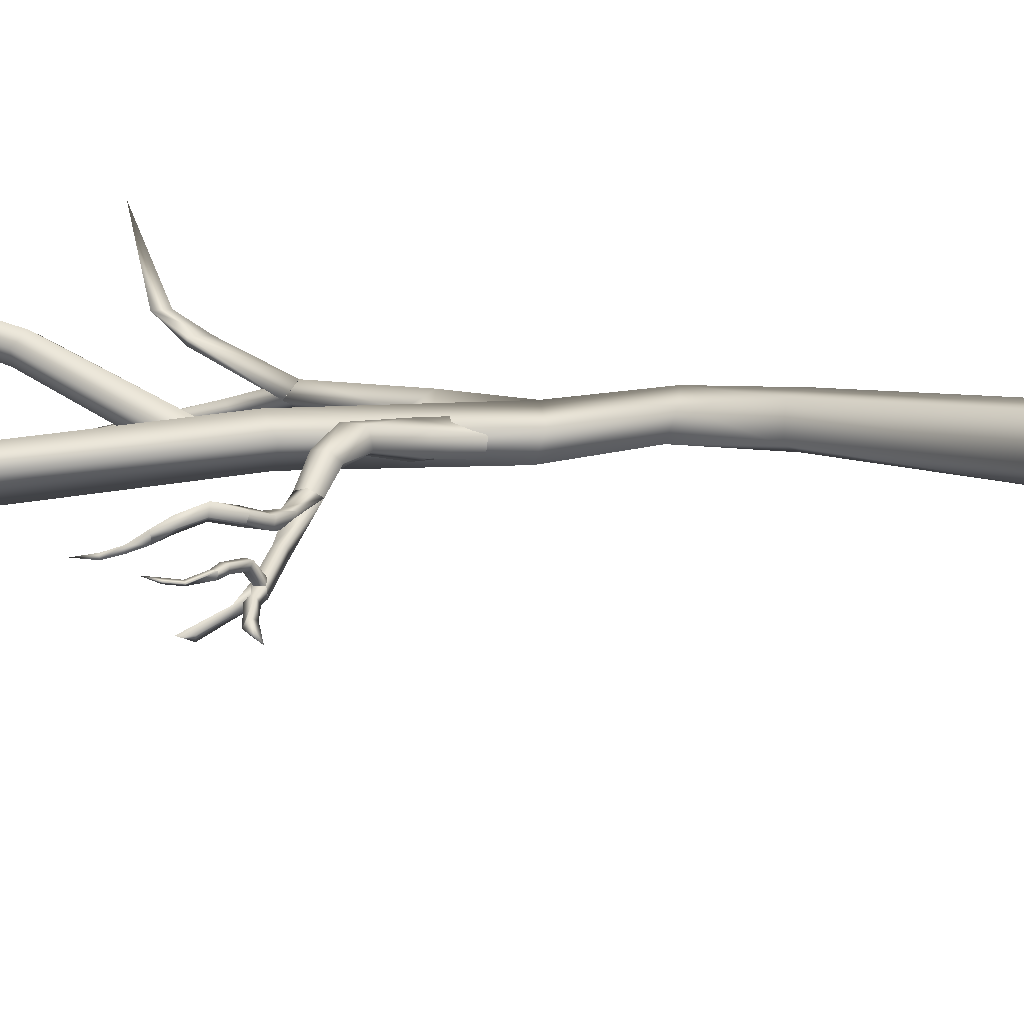
<metadata>
{"format":"obj","ext":"obj","renderer":"f3d","projection":"perspective","resolution":1024,"background":"white","views":[{"elev":17.0,"azim":-58.3,"up":"+Z"}]}
</metadata>
<code>
g TreeBranch1
v -1.189 11.36 0.4244
v -0.9192 11.24 0.1613
v -0.9591 11.21 0.1723
v 0.3083 8.315 0.4254
v 0.1836 8.027 -0.07209
v 0.1686 7.973 -0.01034
v 0.1836 8.027 -0.07209
v 0.1792 7.759 -0.1044
v 0.195 7.822 -0.1787
v 0.09696 7.138 -0.274
v 0.02229 7.169 -0.3282
v 0.08489 7.554 -0.436
v -0.001097 7.176 -0.1797
v 0.09209 7.842 -0.1023
v 0.07093 7.603 -0.353
v -0.1871 8.142 -0.5759
v -0.001097 7.176 -0.1797
v -0.01435 7.579 -0.328
v -0.2189 8.217 -0.5251
v -0.0003833 7.529 -0.4109
v -0.2473 8.102 -0.5684
v -0.4571 8.51 -0.5792
v -0.4607 8.507 -0.62
v -0.4234 8.556 -0.5778
v -0.2183 8.217 -0.5255
v -0.6099 9.047 -0.4642
v -1.9 6.31 -0.4111
v -1.91 6.348 -0.4101
v -1.833 6.347 -0.3978
v -1.824 6.301 -0.3985
v -1.829 6.305 -0.4445
v -1.904 6.313 -0.4502
v -1.68 6.284 -0.4205
v -1.673 6.334 -0.4183
v -1.565 6.295 -0.5289
v -1.689 6.3 -0.4684
v -1.601 6.278 -0.5553
v -1.618 6.318 -0.5665
v -1.573 6.356 -0.5702
v -1.565 6.295 -0.5289
v -1.673 6.334 -0.4183
v -1.682 6.35 -0.4662
v -1.618 6.318 -0.5665
v -1.689 6.3 -0.4684
v -1.833 6.347 -0.3978
v -1.829 6.305 -0.4445
v -1.838 6.351 -0.4437
v -1.914 6.351 -0.4493
v -1.91 6.348 -0.4101
v -1.904 6.313 -0.4502
v -1.9 6.31 -0.4111
v -1.904 6.313 -0.4502
v -2.036 6.383 -0.452
v -2.047 6.366 -0.4356
v -2.036 6.387 -0.4245
v -1.91 6.348 -0.4101
v -2.115 6.438 -0.4219
v -2.098 6.455 -0.4099
v -2.149 6.53 -0.3996
v -2.036 6.383 -0.452
v -1.904 6.313 -0.4502
v -1.914 6.351 -0.4493
v -1.91 6.348 -0.4101
v -2.036 6.387 -0.4245
v -2.098 6.455 -0.4099
v -2.099 6.451 -0.4372
v -2.047 6.366 -0.4356
v -2.149 6.53 -0.3996
v -2.115 6.438 -0.4219
v -1.043 6.356 -0.3285
v -1.354 6.411 -0.4601
v -1.087 6.484 -0.3055
v -1.339 6.345 -0.4609
v -1.318 6.353 -0.5239
v -1.006 6.407 -0.3829
v -1.58 6.284 -0.6157
v -1.6 6.277 -0.5487
v -1.609 6.348 -0.5442
v -1.032 6.485 -0.3696
v -1.318 6.353 -0.5239
v -1.006 6.407 -0.3829
v -1.333 6.418 -0.5232
v -1.354 6.411 -0.4601
v -1.087 6.484 -0.3055
v -1.588 6.354 -0.6113
v -1.58 6.284 -0.6157
v -1.609 6.348 -0.5442
v -1.608 6.349 -0.5456
v -1.761 6.337 -0.5997
v -1.728 6.369 -0.6241
v -1.6 6.277 -0.5487
v -1.758 6.342 -0.6478
v -1.58 6.283 -0.6143
v -1.901 6.424 -0.7051
v -1.95 6.497 -0.7072
v -1.749 6.358 -0.6769
v -1.89 6.435 -0.7418
v -1.58 6.283 -0.6143
v -1.749 6.358 -0.6769
v -1.758 6.342 -0.6478
v -1.588 6.354 -0.6113
v -1.728 6.369 -0.6241
v -1.608 6.349 -0.5456
v -1.876 6.449 -0.7039
v -1.89 6.435 -0.7418
v -1.761 6.337 -0.5997
v -1.95 6.497 -0.7072
v -1.213 6.484 -0.3888
v -1.032 6.485 -0.3696
v -1.087 6.484 -0.3055
v -1.198 6.424 -0.4367
v -1.317 6.483 -0.4114
v -1.332 6.423 -0.4082
v -1.339 6.474 -0.3256
v -1.224 6.45 -0.3418
v -1.438 6.515 -0.2845
v -1.445 6.512 -0.3751
v -1.463 6.467 -0.347
v -1.198 6.424 -0.4367
v -1.043 6.356 -0.3285
v -1.032 6.485 -0.3696
v -1.191 6.394 -0.3556
v -1.332 6.423 -0.4082
v -1.224 6.45 -0.3418
v -1.095 6.407 -0.2791
v -1.087 6.484 -0.3055
v -1.213 6.484 -0.3888
v -1.339 6.474 -0.3256
v -1.313 6.416 -0.3473
v -1.438 6.515 -0.2845
v -1.442 6.459 -0.2984
v -1.463 6.467 -0.347
v -1.804 6.716 -0.3229
v -1.779 6.738 -0.3563
v -1.696 6.679 -0.3122
v -1.726 6.651 -0.273
v -1.727 6.633 -0.3251
v -1.797 6.714 -0.3928
v -1.718 6.651 -0.3564
v -1.604 6.55 -0.2283
v -1.573 6.588 -0.2658
v -1.438 6.515 -0.2839
v -1.621 6.547 -0.2921
v -1.442 6.459 -0.2984
v -1.463 6.467 -0.3476
v -1.445 6.512 -0.3751
v -1.438 6.515 -0.2839
v -1.573 6.588 -0.2658
v -1.595 6.571 -0.3229
v -1.463 6.467 -0.3476
v -1.621 6.547 -0.2921
v -1.727 6.633 -0.3251
v -1.718 6.651 -0.3564
v -1.696 6.679 -0.3122
v -1.797 6.714 -0.3928
v -1.779 6.738 -0.3563
v -1.804 6.716 -0.3229
v -1.843 6.815 -0.4213
v -1.779 6.738 -0.3563
v -1.867 6.8 -0.3891
v -1.797 6.714 -0.3928
v -1.866 6.801 -0.4293
v -1.917 6.893 -0.4572
v -1.907 6.902 -0.4291
v -1.889 6.9 -0.4539
v -1.923 7.045 -0.4683
v -1.797 6.714 -0.3928
v -1.779 6.738 -0.3563
v -1.843 6.815 -0.4213
v -1.866 6.801 -0.4293
v -1.889 6.9 -0.4539
v -1.917 6.893 -0.4572
v -1.923 7.045 -0.4683
v -0.3113 6.294 -0.329
v -0.07124 6.129 -0.2572
v -0.07002 6.158 -0.3765
v -0.2991 6.295 -0.2063
v -0.6702 6.35 -0.2172
v -0.2714 6.408 -0.1728
v 4.089e-05 6.211 -0.1986
v -0.266 6.477 -0.2711
v 0.04543 6.29 -0.2782
v -0.6848 6.368 -0.09571
v -0.6999 6.504 -0.1035
v -0.8687 6.373 -0.2229
v -0.9181 6.424 -0.1563
v -0.9054 6.517 -0.1765
v -1.095 6.407 -0.2791
v -1.043 6.356 -0.3285
v -1.087 6.484 -0.3055
v -0.266 6.477 -0.2711
v 0.00347 6.259 -0.3883
v 0.04543 6.29 -0.2782
v -0.2903 6.409 -0.3682
v -0.3113 6.294 -0.329
v -0.07002 6.158 -0.3765
v -0.6481 6.456 -0.2515
v -0.6702 6.35 -0.2172
v -0.6424 6.532 -0.1759
v -0.8284 6.44 -0.2804
v -0.8687 6.373 -0.2229
v -1.043 6.356 -0.3285
v -1.006 6.407 -0.3829
v -1.032 6.485 -0.3696
v -0.8503 6.529 -0.2527
v -0.9054 6.517 -0.1765
v -1.087 6.484 -0.3055
v -0.6999 6.504 -0.1035
v -0.2714 6.408 -0.1728
v -0.7449 11.24 -0.2231
v -0.7696 11.05 -0.02422
v -0.7893 11.26 -0.2192
v -0.7129 11.03 -0.04847
v -0.7555 11.01 -0.089
v -0.7678 11.21 -0.2565
v -0.849 11.35 -0.3587
v -0.8256 11.35 -0.3754
v -0.8406 11.37 -0.3368
v -0.7889 11.26 -0.219
v -0.9925 11.54 -0.3771
v -0.7886 10.85 -0.004512
v -0.7823 10.85 -0.06463
v -0.8798 10.85 -0.02436
v -0.8122 11.02 -0.06475
v -0.8344 10.87 -0.07572
v -0.8122 11.02 -0.06475
v -0.8798 10.85 -0.02436
v -0.7555 11.01 -0.089
v -0.7823 10.85 -0.06463
v -0.7129 11.03 -0.04847
v -0.8122 11.24 -0.2526
v -0.7678 11.21 -0.2565
v -0.849 11.35 -0.3587
v -0.7893 11.26 -0.2192
v -0.7696 11.05 -0.02422
v -0.7889 11.26 -0.219
v -0.8406 11.37 -0.3368
v -0.9925 11.54 -0.3771
v -0.8256 11.35 -0.3754
v -0.9238 11.14 0.08947
v -0.8798 10.85 -0.02436
v -0.8868 11.15 0.08267
v -0.7823 10.85 -0.06463
v -0.8425 11.16 0.1194
v -0.9192 11.24 0.1613
v -0.9867 11.22 0.1344
v -0.8898 11.12 0.1339
v -0.9591 11.21 0.1723
v -0.9114 10.61 -0.3441
v -0.7711 10.33 -0.08509
v -0.7335 10.4 -0.03391
v -0.9436 10.65 -0.2934
v -0.9974 10.81 -0.5497
v -0.8517 10.35 0.02969
v -1.028 10.84 -0.49
v -1.002 10.61 -0.3019
v -1.09 10.81 -0.5009
v -0.9114 10.61 -0.3441
v -0.8432 10.3 -0.04362
v -0.7711 10.33 -0.08509
v -0.9701 10.58 -0.3526
v -1.06 10.77 -0.5606
v -0.9974 10.81 -0.5497
v -1.09 10.81 -0.5009
v -1.002 10.61 -0.3019
v -0.8517 10.35 0.02969
v -0.7626 10.14 0.06581
v -0.8432 10.3 -0.04362
v -0.7711 10.33 -0.08509
v -0.7601 10.18 0.1547
v -0.682 10.16 0.007862
v -0.7504 9.957 0.1356
v -0.6982 9.972 0.2344
v -0.6827 9.952 0.03772
v -0.7079 9.049 0.07431
v -0.6528 9.037 0.1549
v -0.5655 9.972 0.08877
v -0.6274 10.22 0.06499
v -0.5485 9.057 0.02844
v -0.6434 9.061 -0.005785
v -0.5107 8.265 -0.1217
v -0.6275 8.283 -0.137
v -0.4931 7.264 -0.4854
v -0.5538 7.442 -0.4585
v -0.6811 8.251 -0.03635
v -0.5982 8.214 0.0378
v -0.6615 7.356 -0.3268
v -0.5793 7.198 -0.2757
v -0.5115 7.116 -0.3721
v -0.5107 8.265 -0.1217
v -0.4931 7.264 -0.4854
v -0.4947 8.223 -0.01404
v -0.5793 7.198 -0.2757
v -0.5485 9.057 0.02844
v -0.5982 8.214 0.0378
v -0.556 9.042 0.127
v -0.5655 9.972 0.08877
v -0.6528 9.037 0.1549
v -0.6134 10.02 0.215
v -0.6982 9.972 0.2344
v -0.6274 10.22 0.06499
v -0.6765 10.23 0.1522
v -0.7601 10.18 0.1547
v -0.8517 10.35 0.02969
v -0.7835 10.41 0.03406
v -0.7335 10.4 -0.03391
v -0.682 10.16 0.007862
v -0.7711 10.33 -0.08509
v -0.815 10.56 -0.1041
v -0.7711 10.33 -0.08509
v -0.7335 10.4 -0.03391
v -0.8212 10.57 -0.01914
v -0.7823 10.85 -0.06463
v -0.7835 10.41 0.03406
v -0.8517 10.35 0.02969
v -0.7893 10.85 -0.004228
v -0.8875 10.54 -0.03808
v -0.8798 10.85 -0.02436
v -0.9177 10.49 -0.162
v -0.8875 10.54 -0.03808
v -0.8517 10.35 0.02969
v -0.8706 10.57 -0.1201
v -0.8798 10.85 -0.02436
v -0.8336 10.87 -0.076
v -0.815 10.56 -0.1041
v -0.7711 10.33 -0.08509
v -0.7823 10.85 -0.06463
v -1.03 10.84 -0.4891
v -1.095 10.97 -0.5859
v -0.9974 10.81 -0.5497
v -1.128 10.94 -0.5531
v -1.09 10.81 -0.5009
v -1.168 10.92 -0.5963
v -1.257 11.05 -0.5441
v -1.301 11.15 -0.5259
v -1.258 11.08 -0.5856
v -1.112 10.93 -0.6296
v -1.058 10.77 -0.5615
v -1.168 10.92 -0.5963
v -1.09 10.81 -0.5009
v -1.112 10.93 -0.6296
v -0.9974 10.81 -0.5497
v -1.095 10.97 -0.5859
v -1.258 11.08 -0.5856
v -1.286 11.04 -0.5821
v -1.301 11.15 -0.5259
v -1.257 11.05 -0.5441
v -1.128 10.94 -0.5531
v -0.9974 10.81 -0.5497
v -1.029 10.84 -0.4894
v -1.082 10.99 -0.9007
v -1.058 10.77 -0.5612
v -1.058 10.77 -0.5612
v -1.082 10.99 -0.9007
v -1.09 10.81 -0.5009
v -1.029 10.84 -0.4894
v -0.9192 11.24 0.1613
v -0.8898 11.12 0.1339
v -0.9591 11.21 0.1723
v -0.8425 11.16 0.1194
v -0.7886 10.85 -0.004512
v -0.7823 10.85 -0.06463
v -0.8798 10.85 -0.02436
v -0.9238 11.14 0.08947
v -0.9867 11.22 0.1344
v -1.189 11.36 0.4244
v -0.9591 11.21 0.1723
v -0.9192 11.24 0.1613
v -0.03509 7.244 -0.2789
v -0.01435 7.579 -0.328
v -0.001097 7.176 -0.1797
v -0.0003833 7.529 -0.4109
v 0.02229 7.169 -0.3282
v 0.08489 7.554 -0.436
v -0.2791 8.176 -0.5177
v -0.2473 8.102 -0.5684
v -0.4571 8.51 -0.5792
v -0.2189 8.217 -0.5251
v 0.07093 7.603 -0.353
v -0.2183 8.217 -0.5255
v -0.4234 8.556 -0.5778
v -0.6099 9.047 -0.4642
v -0.4607 8.507 -0.62
v -0.4657 7.006 -0.4575
v 0.01575 5.973 -0.3916
v 0.1476 6.136 -0.419
v -0.3871 7.158 -0.3164
v -1.183 8.233 -0.6552
v -1.077 8.356 -0.5034
v -1.2 8.244 -0.3549
v -0.498 7.044 -0.173
v 0.1389 6.02 -0.1356
v 0.2118 5.432 -0.2627
v 0.01575 5.973 -0.3916
v 0.3644 5.542 -0.2794
v 0.4401 5.549 -0.1564
v 0.2181 6.16 -0.2629
v 0.1389 6.02 -0.1356
v 0.3812 5.461 -0.04395
v 0.5516 4.899 -0.01208
v 0.5891 4.991 -0.1385
v 0.464 4.91 -0.282
v 0.5946 3.444 0.1283
v 0.6633 3.407 -0.09982
v 0.447 3.544 -0.2455
v 0.6322 1.639 0.1202
v 0.6667 1.641 -0.2502
v 0.4377 -0.394 -0.1265
v 0.2996 1.931 -0.416
v 0.4335 -0.2889 -0.5688
v -0.006779 0.1729 -0.7283
v -0.4657 7.006 -0.4575
v 0.01526 5.907 -0.2163
v 0.01575 5.973 -0.3916
v -0.4888 6.96 -0.3141
v -1.185 8.239 -0.5067
v -1.183 8.233 -0.6552
v -1.2 8.244 -0.3549
v -0.498 7.044 -0.173
v 0.1389 6.02 -0.1356
v 0.2651 5.398 -0.09991
v 0.01526 5.907 -0.2163
v 0.01575 5.973 -0.3916
v 0.3812 5.461 -0.04395
v 0.2118 5.432 -0.2627
v 0.3807 4.936 -0.02311
v 0.5516 4.899 -0.01208
v 0.2644 4.881 -0.1953
v 0.3338 3.605 0.1301
v 0.5946 3.444 0.1283
v 0.464 4.91 -0.282
v 0.3644 5.542 -0.2794
v 0.447 3.544 -0.2455
v 0.238 3.669 -0.1036
v 0.2996 1.931 -0.416
v 0.02943 2.113 -0.1404
v -0.006779 0.1729 -0.7283
v -0.2837 0.3596 -0.3746
v 0.2425 1.926 0.1938
v 0.6322 1.639 0.1202
v -5.684e-15 -1.99e-15 1.023e-14
v 0.4377 -0.394 -0.1265
v -0.03383 6.52 -0.2589
v 0.01575 5.973 -0.3916
v 0.1476 6.136 -0.419
v 0.07345 6.487 -0.1865
v 0.02229 7.169 -0.3282
v 0.2181 6.16 -0.2629
v 0.1389 6.02 -0.1356
v 0.09675 7.138 -0.2729
v -0.001879 6.46 -0.1165
v -0.001097 7.176 -0.1797
v -0.135 6.411 -0.2749
v -0.001879 6.46 -0.1165
v 0.1389 6.02 -0.1356
v -0.09979 6.578 -0.2073
v -0.001097 7.176 -0.1797
v -0.03489 7.244 -0.28
v -0.03383 6.52 -0.2589
v 0.01575 5.973 -0.3916
v 0.02229 7.169 -0.3282
v -1.078 8.356 -0.4971
v -1.141 9.153 -0.3766
v -1.183 8.233 -0.6552
v -1.156 9.105 -0.333
v -1.2 8.244 -0.3549
v -1.232 9.11 -0.3312
v -1.215 9.711 0.0256
v -1.23 9.971 0.157
v -1.203 9.752 -0.02959
v -1.23 9.159 -0.4521
v -1.184 8.239 -0.513
v -1.232 9.11 -0.3312
v -1.2 8.244 -0.3549
v -1.23 9.159 -0.4521
v -1.183 8.233 -0.6552
v -1.141 9.153 -0.3766
v -1.203 9.752 -0.02959
v -1.259 9.747 0.007346
v -1.23 9.971 0.157
v -1.215 9.711 0.0256
v -1.156 9.105 -0.333
v -1.183 8.233 -0.6552
v -1.078 8.356 -0.499
v -2.284 9.513 -1.075
v -1.184 8.239 -0.511
v -1.184 8.239 -0.511
v -2.284 9.513 -1.075
v -1.2 8.244 -0.3549
v -1.078 8.356 -0.499
v -0.03509 7.244 -0.2789
v 0.09209 7.842 -0.1023
v -0.001097 7.176 -0.1797
v 0.1115 7.855 -0.1538
v 0.02229 7.169 -0.3282
v 0.195 7.822 -0.1787
v 0.1836 8.027 -0.07209
v 0.09543 8.043 -0.01019
v 0.1792 7.759 -0.1044
v 0.3083 8.315 0.4254
v 0.1686 7.973 -0.01034
v -1.778 6.196 -0.6402
v -1.812 6.227 -0.6911
v -1.902 6.087 -0.6909
v -1.662 6.32 -0.6406
v -1.835 6.24 -0.6644
v -1.65 6.271 -0.6194
v -1.693 6.329 -0.5904
v -1.58 6.283 -0.6148
v -1.608 6.349 -0.5452
v -1.588 6.354 -0.6113
v -1.681 6.28 -0.5691
v -1.58 6.283 -0.6148
v -1.65 6.271 -0.6194
v -1.6 6.277 -0.5487
v -1.608 6.349 -0.5452
v -1.693 6.329 -0.5904
v -1.778 6.196 -0.6402
v -1.835 6.24 -0.6644
v -1.822 6.219 -0.6154
v -1.902 6.087 -0.6909
g TreeBranch1_0
f 3 2 1
f 6 5 4
f 6 8 7
f 8 9 7
f 9 8 10
f 11 9 10
f 11 12 10
f 10 8 13
f 8 14 13
f 12 15 10
f 15 12 16
f 10 15 17
f 15 18 17
f 19 15 16
f 12 20 16
f 20 21 16
f 21 22 16
f 22 23 16
f 23 24 16
f 24 25 16
f 23 26 24
f 29 28 27
f 30 29 27
f 31 30 27
f 32 31 27
f 29 30 33
f 30 31 33
f 34 29 33
f 34 33 35
f 31 36 33
f 33 37 35
f 33 36 37
f 36 38 37
f 41 40 39
f 42 41 39
f 42 39 43
f 44 42 43
f 45 41 42
f 44 46 42
f 47 45 42
f 46 47 42
f 45 47 48
f 47 46 48
f 49 45 48
f 46 50 48
f 53 52 51
f 54 53 51
f 55 54 51
f 56 55 51
f 57 54 55
f 58 57 55
f 59 57 58
f 62 61 60
f 63 62 60
f 64 63 60
f 65 64 60
f 66 65 60
f 66 60 67
f 68 65 66
f 69 66 67
f 68 66 69
f 72 71 70
f 71 73 70
f 73 74 70
f 74 75 70
f 76 74 73
f 77 76 73
f 77 73 71
f 78 77 71
f 81 80 79
f 80 82 79
f 82 83 79
f 83 84 79
f 85 82 80
f 83 82 85
f 86 85 80
f 87 83 85
f 90 89 88
f 89 91 88
f 89 92 91
f 92 93 91
f 94 92 89
f 95 94 89
f 92 94 96
f 97 94 95
f 94 97 96
f 100 99 98
f 99 101 98
f 99 102 101
f 102 103 101
f 104 102 99
f 105 104 99
f 102 104 106
f 104 105 107
f 104 107 106
f 110 109 108
f 109 111 108
f 108 111 112
f 111 113 112
f 108 112 114
f 115 108 114
f 114 112 116
f 112 117 116
f 117 112 113
f 118 117 113
f 121 120 119
f 120 122 119
f 119 122 123
f 124 122 120
f 125 124 120
f 125 126 124
f 126 127 124
f 124 128 122
f 128 129 122
f 122 129 123
f 128 130 129
f 130 131 129
f 123 129 131
f 132 123 131
f 135 134 133
f 136 135 133
f 136 133 137
f 133 138 137
f 138 139 137
f 135 136 140
f 136 137 140
f 141 135 140
f 141 140 142
f 137 143 140
f 140 144 142
f 140 143 144
f 143 145 144
f 148 147 146
f 149 148 146
f 149 146 150
f 151 149 150
f 151 152 149
f 152 153 149
f 154 148 149
f 153 154 149
f 154 153 155
f 156 154 155
f 159 158 157
f 158 160 157
f 157 160 161
f 160 162 161
f 163 162 160
f 164 160 158
f 164 163 160
f 165 164 158
f 164 166 163
f 165 166 164
f 169 168 167
f 170 169 167
f 171 169 170
f 172 171 170
f 173 171 172
f 176 175 174
f 175 177 174
f 178 174 177
f 177 175 179
f 175 180 179
f 179 180 181
f 180 182 181
f 183 178 177
f 183 177 179
f 184 183 179
f 185 178 183
f 186 183 184
f 186 185 183
f 187 186 184
f 186 188 185
f 186 187 188
f 188 189 185
f 187 190 188
f 193 192 191
f 192 194 191
f 194 192 195
f 192 196 195
f 197 194 195
f 198 197 195
f 199 191 194
f 197 199 194
f 200 197 198
f 201 200 198
f 200 201 202
f 203 200 202
f 203 204 200
f 200 205 197
f 204 205 200
f 205 199 197
f 206 205 204
f 205 206 199
f 207 206 204
f 206 208 199
f 199 208 191
f 208 209 191
f 212 211 210
f 211 213 210
f 213 214 210
f 214 215 210
f 215 216 210
f 216 217 210
f 217 218 210
f 218 219 210
f 217 220 218
f 213 211 221
f 222 213 221
f 221 211 223
f 211 224 223
f 227 226 225
f 226 228 225
f 225 228 229
f 228 230 229
f 226 231 228
f 231 232 228
f 232 231 233
f 234 231 226
f 235 234 226
f 231 236 233
f 236 237 233
f 237 238 233
f 233 238 239
f 241 240 225
f 240 242 225
f 225 242 243
f 242 244 243
f 245 244 242
f 246 245 242
f 240 246 242
f 240 247 246
f 247 248 246
f 251 250 249
f 252 251 249
f 249 253 252
f 251 252 254
f 253 255 252
f 252 256 254
f 252 255 257
f 256 252 257
f 260 259 258
f 259 261 258
f 261 262 258
f 262 263 258
f 264 262 261
f 265 264 261
f 265 261 259
f 266 265 259
f 266 268 267
f 267 268 269
f 270 266 267
f 271 267 269
f 270 267 272
f 273 270 272
f 267 271 274
f 272 267 274
f 272 275 273
f 275 276 273
f 274 271 277
f 271 278 277
f 277 279 274
f 274 280 272
f 279 280 274
f 280 275 272
f 279 281 280
f 281 282 280
f 280 282 275
f 282 281 283
f 284 282 283
f 275 285 276
f 282 285 275
f 285 282 284
f 285 286 276
f 287 285 284
f 286 285 287
f 288 286 287
f 291 290 289
f 290 292 289
f 289 292 293
f 292 290 294
f 292 295 293
f 296 292 294
f 295 292 296
f 296 294 297
f 298 295 296
f 299 296 297
f 298 296 299
f 300 298 299
f 297 301 299
f 299 302 300
f 301 302 299
f 302 303 300
f 303 302 304
f 302 305 304
f 305 302 306
f 302 301 306
f 306 301 307
f 308 306 307
f 311 310 309
f 312 311 309
f 309 313 312
f 312 314 311
f 314 312 315
f 313 316 312
f 312 317 315
f 312 316 317
f 316 318 317
f 321 320 319
f 320 322 319
f 320 323 322
f 323 324 322
f 319 322 325
f 322 324 325
f 326 319 325
f 324 327 325
f 330 329 328
f 329 331 328
f 328 331 332
f 331 333 332
f 334 331 329
f 335 334 329
f 336 335 329
f 337 336 329
f 340 339 338
f 339 341 338
f 338 341 342
f 341 343 342
f 344 341 339
f 345 344 339
f 344 345 346
f 345 347 346
f 347 345 339
f 348 347 339
f 351 350 349
f 352 351 349
f 355 354 353
f 356 354 355
f 359 358 357
f 358 360 357
f 360 358 361
f 362 360 361
f 361 358 363
f 358 364 363
f 367 366 365
f 368 365 366
f 371 370 369
f 370 372 369
f 369 372 373
f 372 374 373
f 370 375 372
f 375 376 372
f 376 375 377
f 378 375 370
f 379 378 370
f 375 380 377
f 380 381 377
f 381 382 377
f 377 382 383
f 386 385 384
f 387 386 384
f 384 388 387
f 388 389 387
f 387 389 390
f 391 387 390
f 387 391 392
f 386 387 392
f 394 386 393
f 386 395 393
f 396 395 386
f 397 396 386
f 396 397 398
f 399 396 398
f 396 399 400
f 395 396 401
f 401 396 400
f 402 395 401
f 400 403 401
f 401 404 402
f 403 404 401
f 404 405 402
f 403 406 404
f 404 407 405
f 406 407 404
f 407 406 408
f 407 409 405
f 410 407 408
f 409 407 410
f 411 409 410
f 414 413 412
f 413 415 412
f 415 416 412
f 416 417 412
f 418 416 415
f 419 418 415
f 419 415 413
f 420 419 413
f 420 422 421
f 421 422 423
f 424 420 421
f 425 421 423
f 424 421 426
f 427 424 426
f 421 425 428
f 426 421 428
f 426 429 427
f 429 430 427
f 428 425 431
f 425 432 431
f 431 433 428
f 428 434 426
f 433 434 428
f 434 429 426
f 433 435 434
f 435 436 434
f 434 436 429
f 436 435 437
f 438 436 437
f 429 439 430
f 436 439 429
f 439 436 438
f 439 440 430
f 441 439 438
f 440 439 441
f 442 440 441
f 445 444 443
f 446 445 443
f 443 447 446
f 446 448 445
f 448 446 449
f 447 450 446
f 446 451 449
f 446 450 451
f 450 452 451
f 455 454 453
f 454 456 453
f 454 457 456
f 457 458 456
f 453 456 459
f 456 458 459
f 460 453 459
f 458 461 459
f 464 463 462
f 463 465 462
f 462 465 466
f 465 467 466
f 468 465 463
f 469 468 463
f 470 469 463
f 471 470 463
f 474 473 472
f 473 475 472
f 472 475 476
f 475 477 476
f 478 475 473
f 479 478 473
f 478 479 480
f 479 481 480
f 481 479 473
f 482 481 473
f 485 484 483
f 486 485 483
f 489 488 487
f 490 488 489
f 493 492 491
f 492 494 491
f 491 494 495
f 494 496 495
f 497 496 494
f 492 498 494
f 498 497 494
f 492 499 498
f 497 498 500
f 499 501 498
f 501 500 498
f 504 503 502
f 502 503 505
f 506 503 504
f 503 506 505
f 507 502 505
f 506 508 505
f 509 507 505
f 508 510 505
f 511 509 505
f 510 511 505
f 514 513 512
f 513 515 512
f 515 516 512
f 516 517 512
f 518 514 512
f 517 519 512
f 520 518 512
f 519 520 512
f 521 518 520
f 521 520 519

</code>
